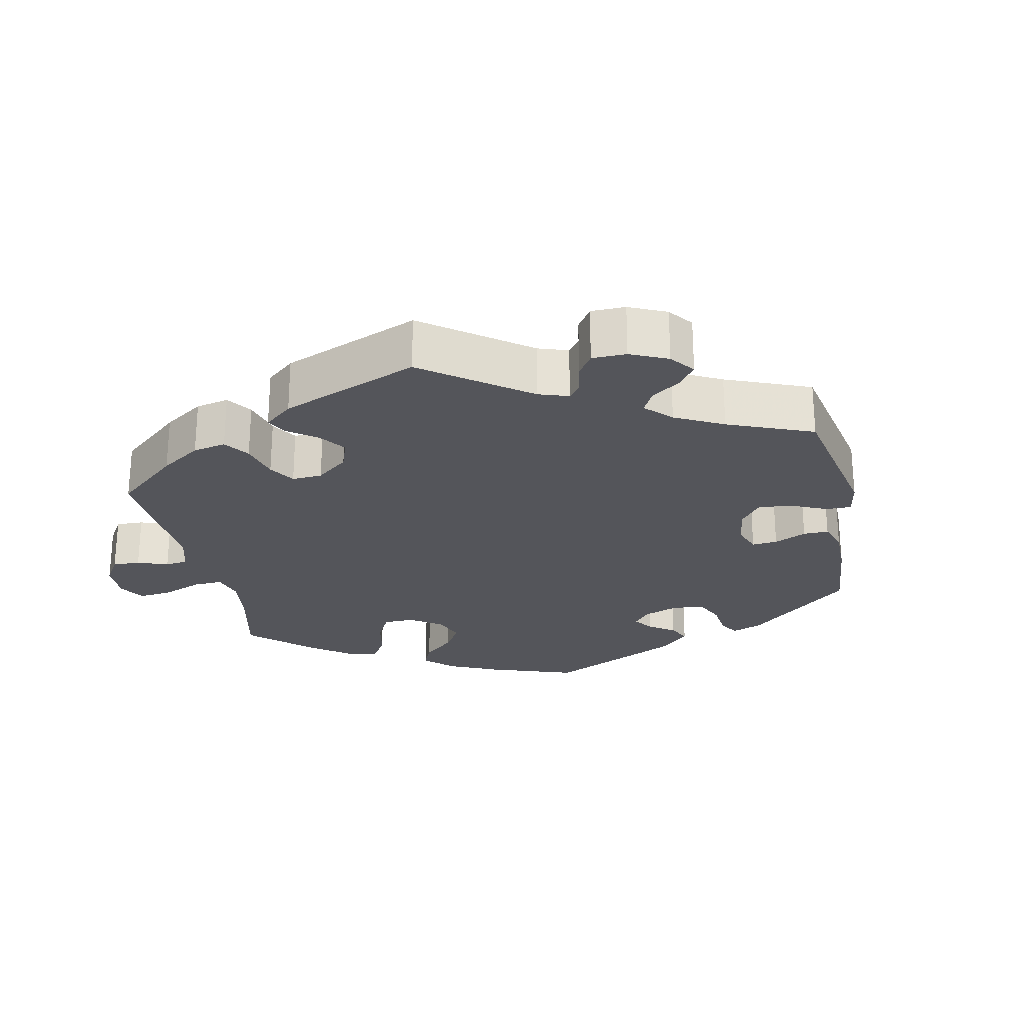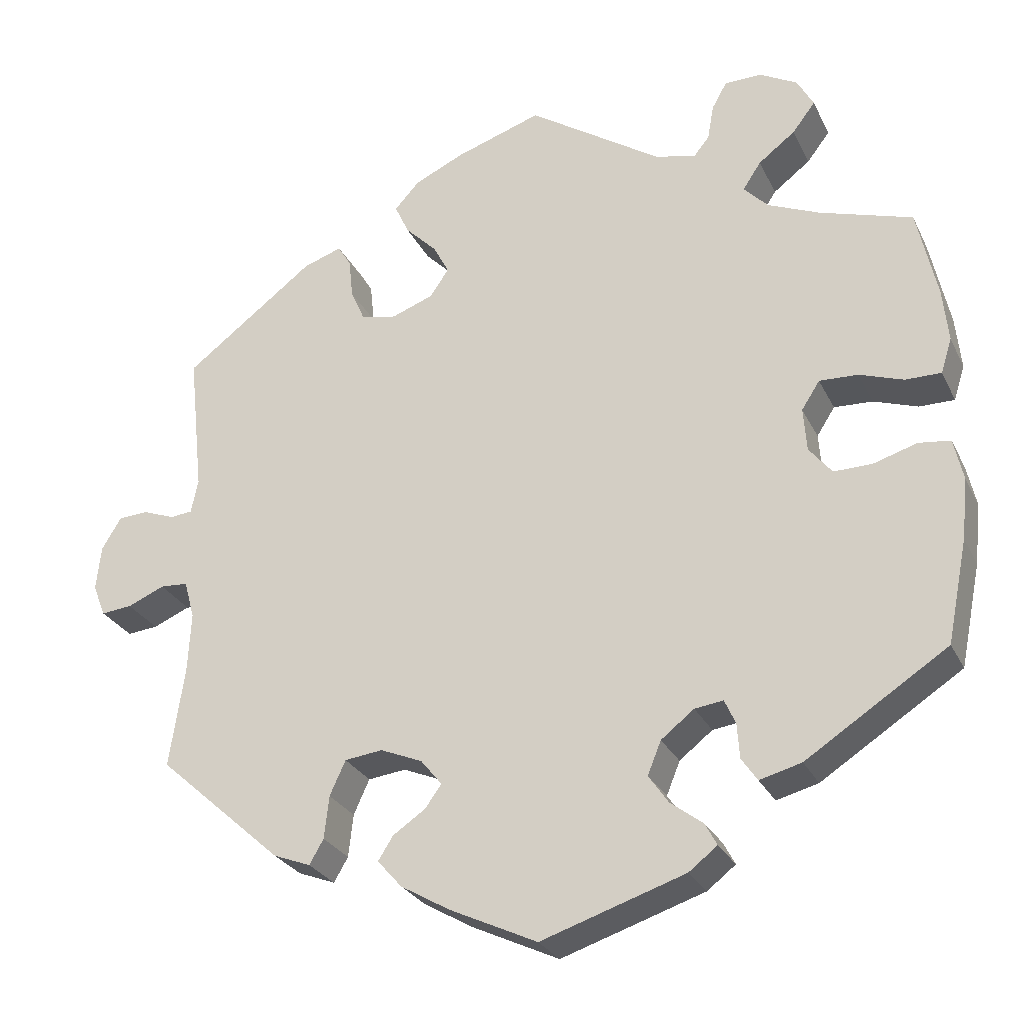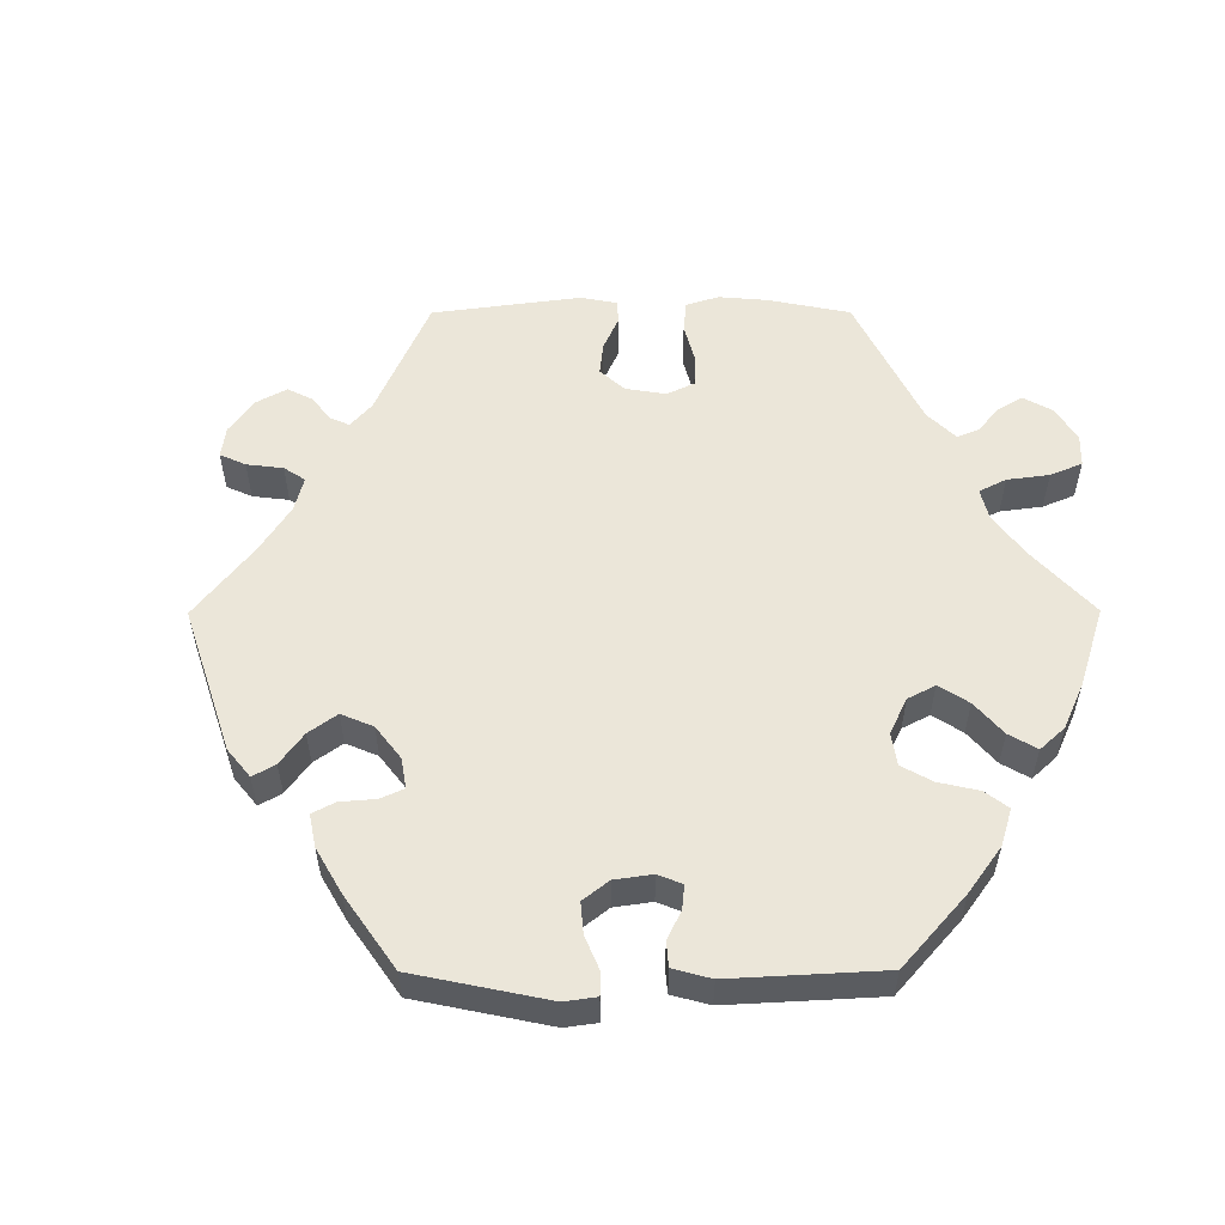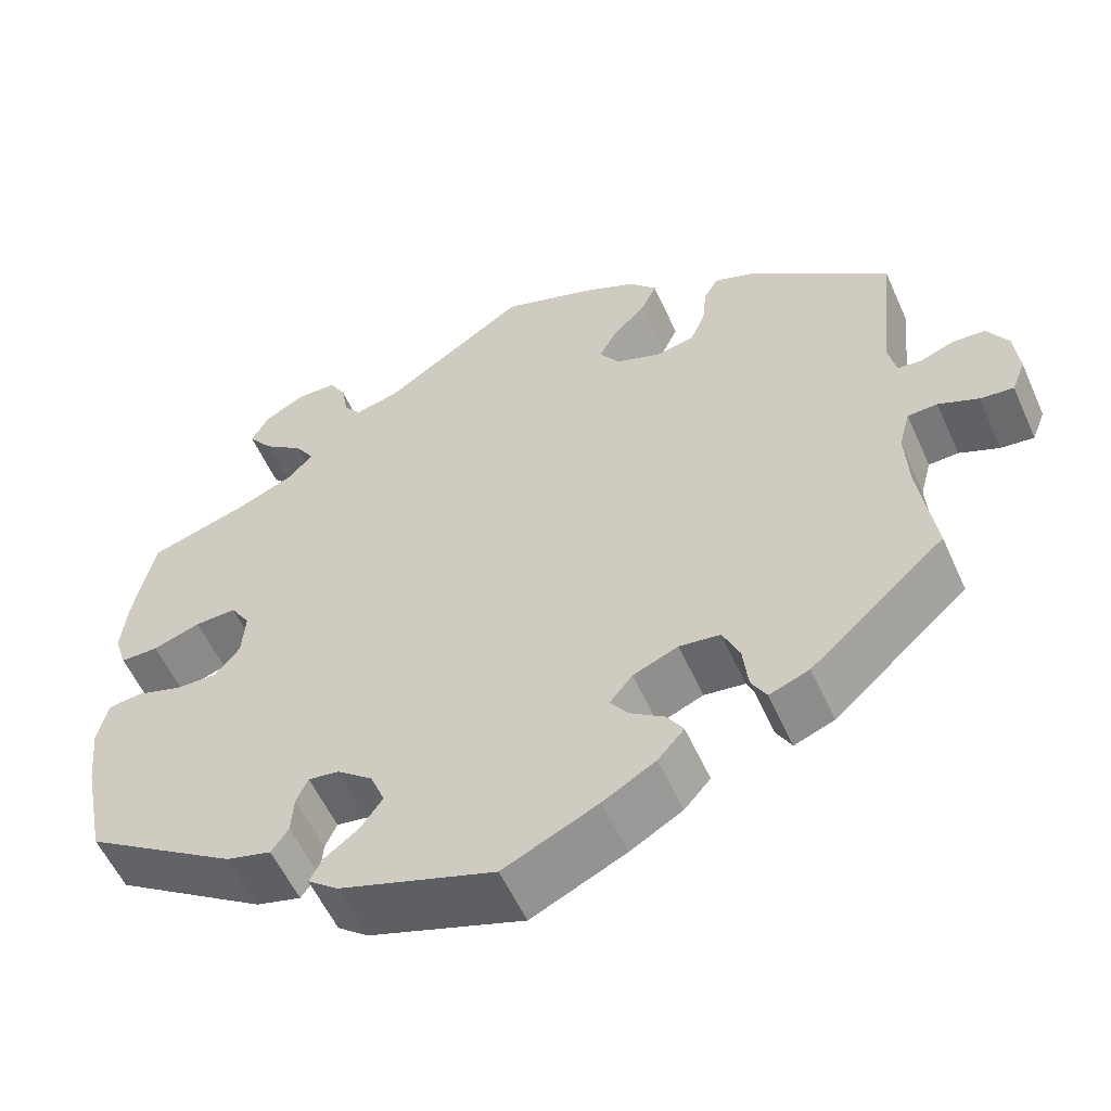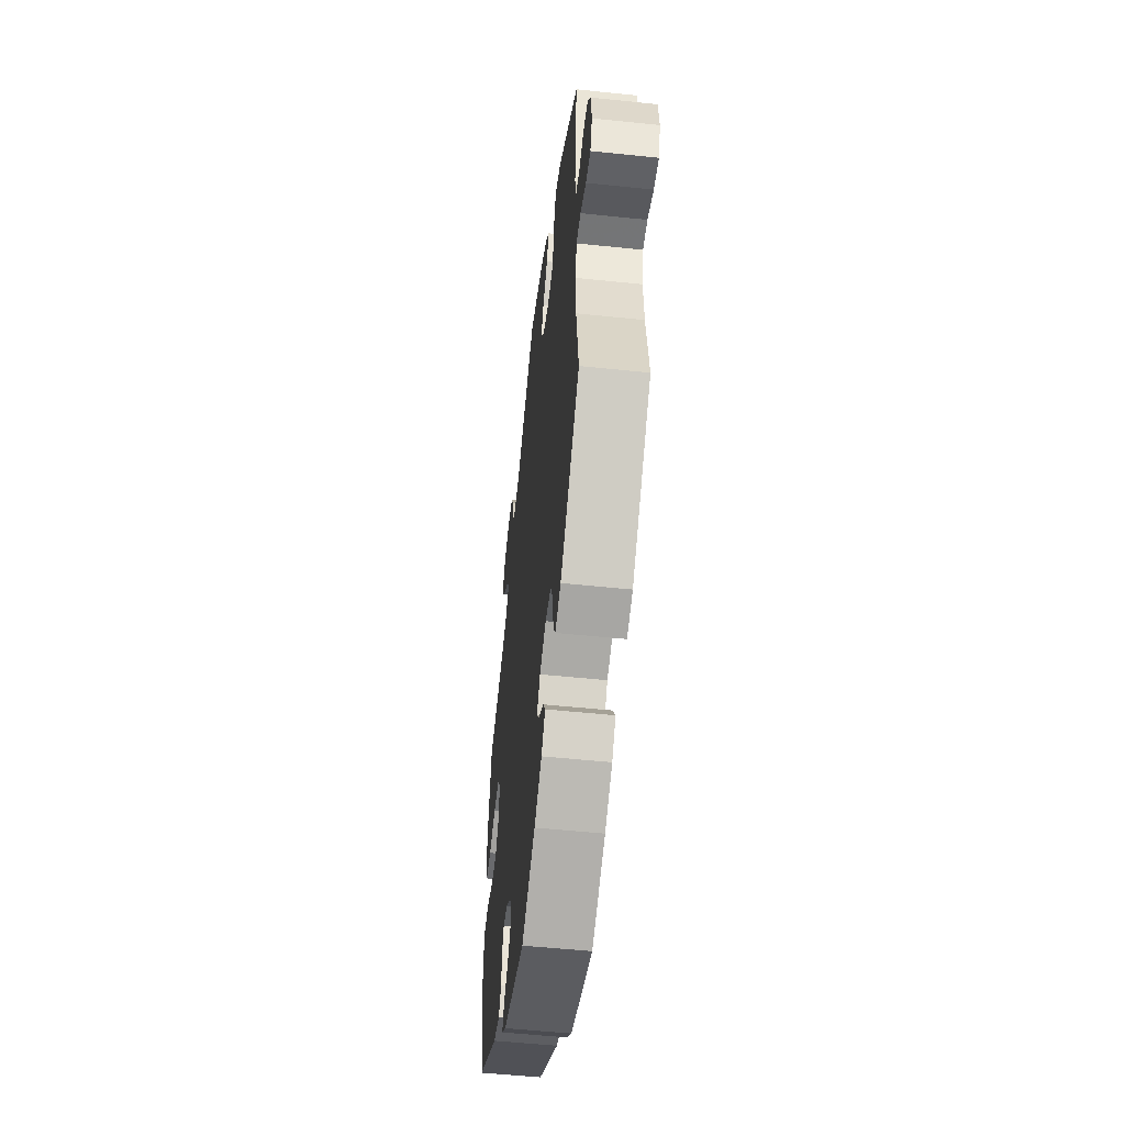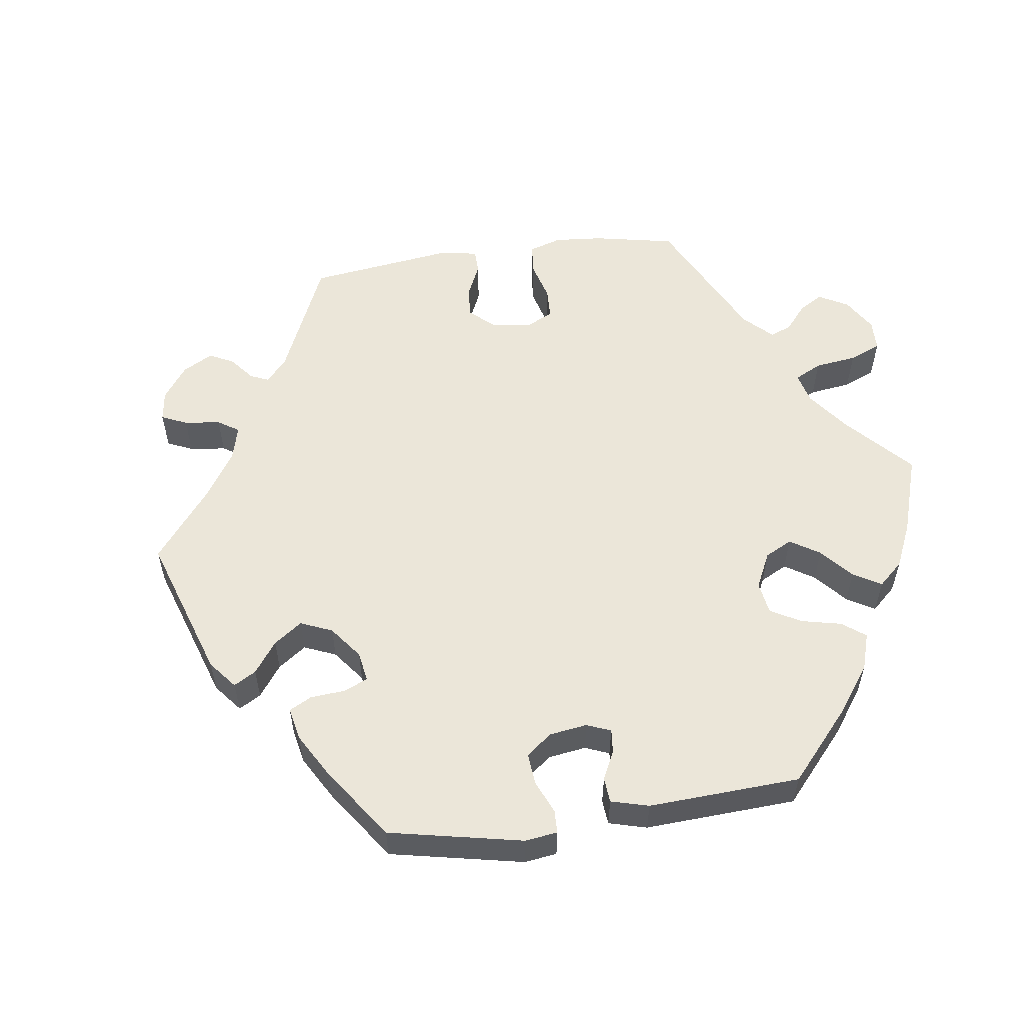
<metadata>
{"format":"obj","ext":"obj","renderer":"f3d","projection":"perspective","resolution":1024,"background":"white","views":[{"elev":-24.9,"azim":71.4,"up":"+Y"},{"elev":-27.2,"azim":-158.4,"up":"+Z"},{"elev":55.7,"azim":-150.2,"up":"+Y"},{"elev":-56.0,"azim":24.0,"up":"+Z"},{"elev":-53.1,"azim":83.6,"up":"+Z"},{"elev":56.1,"azim":-158.1,"up":"+Y"}]}
</metadata>
<code>
v 0.109 0.07 0.541
v 0.171 0.07 0.512
v 0.203 0.07 0.477
v 0.185 0.07 0.438
v 0.145 0.07 0.398
v 0.125 0.07 0.36
v 0.149 0.07 0.325
v 0.202 0.07 0.305
v 0.247 0.07 0.314
v 0.265 0.07 0.355
v 0.27 0.07 0.405
v 0.287 0.07 0.433
v 0.336 0.07 0.416
v 0.501 0.07 0.29
v 0.482 0.07 0.111
v 0.491 0.07 0.068
v 0.519 0.07 0.065
v 0.559 0.07 0.08
v 0.597 0.07 0.078
v 0.622 0.07 0.037
v 0.628 0.07 -0.02
v 0.612 0.07 -0.06
v 0.573 0.07 -0.056
v 0.526 0.07 -0.036
v 0.491 0.07 -0.038
v 0.478 0.07 -0.086
v 0.482 0.07 -0.162
v 0.501 0.07 -0.289
v 0.343 0.07 -0.43
v 0.296 0.07 -0.448
v 0.278 0.07 -0.417
v 0.272 0.07 -0.363
v 0.252 0.07 -0.319
v 0.204 0.07 -0.313
v 0.151 0.07 -0.335
v 0.124 0.07 -0.368
v 0.145 0.07 -0.397
v 0.186 0.07 -0.425
v 0.205 0.07 -0.455
v 0.174 0.07 -0.49
v 0.112 0.07 -0.526
v 0.001 0.07 -0.578
v -0.181 0.07 -0.518
v -0.217 0.07 -0.49
v -0.202 0.07 -0.462
v -0.161 0.07 -0.431
v -0.136 0.07 -0.395
v -0.153 0.07 -0.353
v -0.195 0.07 -0.32
v -0.231 0.07 -0.315
v -0.245 0.07 -0.346
v -0.248 0.07 -0.39
v -0.268 0.07 -0.419
v -0.321 0.07 -0.405
v -0.5 0.07 -0.289
v -0.526 0.07 -0.16
v -0.534 0.07 -0.083
v -0.522 0.07 -0.03
v -0.482 0.07 -0.025
v -0.427 0.07 -0.042
v -0.378 0.07 -0.043
v -0.349 0.07 -0.007
v -0.345 0.07 0.048
v -0.368 0.07 0.084
v -0.417 0.07 0.082
v -0.473 0.07 0.063
v -0.518 0.07 0.063
v -0.532 0.07 0.107
v -0.525 0.07 0.175
v -0.5 0.07 0.289
v -0.383 0.07 0.325
v -0.317 0.07 0.353
v -0.286 0.07 0.385
v -0.309 0.07 0.42
v -0.356 0.07 0.456
v -0.385 0.07 0.494
v -0.364 0.07 0.532
v -0.316 0.07 0.558
v -0.269 0.07 0.557
v -0.25 0.07 0.523
v -0.242 0.07 0.478
v -0.222 0.07 0.453
v -0.17 0.07 0.466
v -0.001 0.07 0.578
v 0.109 0 0.541
v 0.171 0 0.512
v 0.203 0 0.477
v 0.185 0 0.438
v 0.145 0 0.398
v 0.125 0 0.36
v 0.149 0 0.325
v 0.202 0 0.305
v 0.247 0 0.314
v 0.265 0 0.355
v 0.27 0 0.405
v 0.287 0 0.433
v 0.336 0 0.416
v 0.501 0 0.29
v 0.482 0 0.111
v 0.491 0 0.068
v 0.519 0 0.065
v 0.559 0 0.08
v 0.597 0 0.078
v 0.622 0 0.037
v 0.628 0 -0.02
v 0.612 0 -0.06
v 0.573 0 -0.056
v 0.526 0 -0.036
v 0.491 0 -0.038
v 0.478 0 -0.086
v 0.482 0 -0.162
v 0.501 0 -0.289
v 0.343 0 -0.43
v 0.296 0 -0.448
v 0.278 0 -0.417
v 0.272 0 -0.363
v 0.252 0 -0.319
v 0.204 0 -0.313
v 0.151 0 -0.335
v 0.124 0 -0.368
v 0.145 0 -0.397
v 0.186 0 -0.425
v 0.205 0 -0.455
v 0.174 0 -0.49
v 0.112 0 -0.526
v 0.001 0 -0.578
v -0.181 0 -0.518
v -0.217 0 -0.49
v -0.202 0 -0.462
v -0.161 0 -0.431
v -0.136 0 -0.395
v -0.153 0 -0.353
v -0.195 0 -0.32
v -0.231 0 -0.315
v -0.245 0 -0.346
v -0.248 0 -0.39
v -0.268 0 -0.419
v -0.321 0 -0.405
v -0.5 0 -0.289
v -0.526 0 -0.16
v -0.534 0 -0.083
v -0.522 0 -0.03
v -0.482 0 -0.025
v -0.427 0 -0.042
v -0.378 0 -0.043
v -0.349 0 -0.007
v -0.345 0 0.048
v -0.368 0 0.084
v -0.417 0 0.082
v -0.473 0 0.063
v -0.518 0 0.063
v -0.532 0 0.107
v -0.525 0 0.175
v -0.5 0 0.289
v -0.383 0 0.325
v -0.317 0 0.353
v -0.286 0 0.385
v -0.309 0 0.42
v -0.356 0 0.456
v -0.385 0 0.494
v -0.364 0 0.532
v -0.316 0 0.558
v -0.269 0 0.557
v -0.25 0 0.523
v -0.242 0 0.478
v -0.222 0 0.453
v -0.17 0 0.466
v -0.001 0 0.578
f 83 84 1 2
f 82 83 2 3
f 78 79 80 81
f 78 81 82
f 77 78 82
f 74 75 76 77
f 73 74 77 82
f 68 69 70 71
f 68 71 72
f 65 66 67 68
f 64 65 68 72
f 63 64 72 73
f 57 58 59 60
f 57 60 61
f 56 57 61
f 55 56 61
f 54 55 61 62
f 51 52 53 54
f 50 51 54 62
f 43 44 45 46
f 43 46 47
f 42 43 47
f 41 42 47 48
f 37 38 39 40
f 36 37 40 41
f 29 30 31 32
f 27 28 29 32
f 26 27 32 33
f 25 26 33 34
f 21 22 23 24
f 21 24 25
f 20 21 25
f 17 18 19 20
f 16 17 20 25
f 15 16 25 34
f 10 11 12 13
f 9 10 13 14
f 8 9 14 15
f 82 3 4 5
f 82 5 6
f 73 82 6 7
f 49 50 62 63
f 36 41 48 49
f 35 36 49 63
f 34 35 63 73
f 15 34 73
f 7 8 15 73
f 86 85 168 167
f 87 86 167 166
f 165 164 163 162
f 166 165 162
f 166 162 161
f 161 160 159 158
f 166 161 158 157
f 155 154 153 152
f 156 155 152
f 152 151 150 149
f 156 152 149 148
f 157 156 148 147
f 144 143 142 141
f 145 144 141
f 145 141 140
f 145 140 139
f 146 145 139 138
f 138 137 136 135
f 146 138 135 134
f 130 129 128 127
f 131 130 127
f 131 127 126
f 132 131 126 125
f 124 123 122 121
f 125 124 121 120
f 116 115 114 113
f 116 113 112 111
f 117 116 111 110
f 118 117 110 109
f 108 107 106 105
f 109 108 105
f 109 105 104
f 104 103 102 101
f 109 104 101 100
f 118 109 100 99
f 97 96 95 94
f 98 97 94 93
f 99 98 93 92
f 89 88 87 166
f 90 89 166
f 91 90 166 157
f 147 146 134 133
f 133 132 125 120
f 147 133 120 119
f 157 147 119 118
f 157 118 99
f 157 99 92 91
f 1 85 86 2
f 2 86 87 3
f 3 87 88 4
f 4 88 89 5
f 5 89 90 6
f 6 90 91 7
f 7 91 92 8
f 8 92 93 9
f 9 93 94 10
f 10 94 95 11
f 11 95 96 12
f 12 96 97 13
f 13 97 98 14
f 14 98 99 15
f 15 99 100 16
f 16 100 101 17
f 17 101 102 18
f 18 102 103 19
f 19 103 104 20
f 20 104 105 21
f 21 105 106 22
f 22 106 107 23
f 23 107 108 24
f 24 108 109 25
f 25 109 110 26
f 26 110 111 27
f 27 111 112 28
f 28 112 113 29
f 29 113 114 30
f 30 114 115 31
f 31 115 116 32
f 32 116 117 33
f 33 117 118 34
f 34 118 119 35
f 35 119 120 36
f 36 120 121 37
f 37 121 122 38
f 38 122 123 39
f 39 123 124 40
f 40 124 125 41
f 41 125 126 42
f 42 126 127 43
f 43 127 128 44
f 44 128 129 45
f 45 129 130 46
f 46 130 131 47
f 47 131 132 48
f 48 132 133 49
f 49 133 134 50
f 50 134 135 51
f 51 135 136 52
f 52 136 137 53
f 53 137 138 54
f 54 138 139 55
f 55 139 140 56
f 56 140 141 57
f 57 141 142 58
f 58 142 143 59
f 59 143 144 60
f 60 144 145 61
f 61 145 146 62
f 62 146 147 63
f 63 147 148 64
f 64 148 149 65
f 65 149 150 66
f 66 150 151 67
f 67 151 152 68
f 68 152 153 69
f 69 153 154 70
f 70 154 155 71
f 71 155 156 72
f 72 156 157 73
f 73 157 158 74
f 74 158 159 75
f 75 159 160 76
f 76 160 161 77
f 77 161 162 78
f 78 162 163 79
f 79 163 164 80
f 80 164 165 81
f 81 165 166 82
f 82 166 167 83
f 83 167 168 84
f 84 168 85 1

</code>
